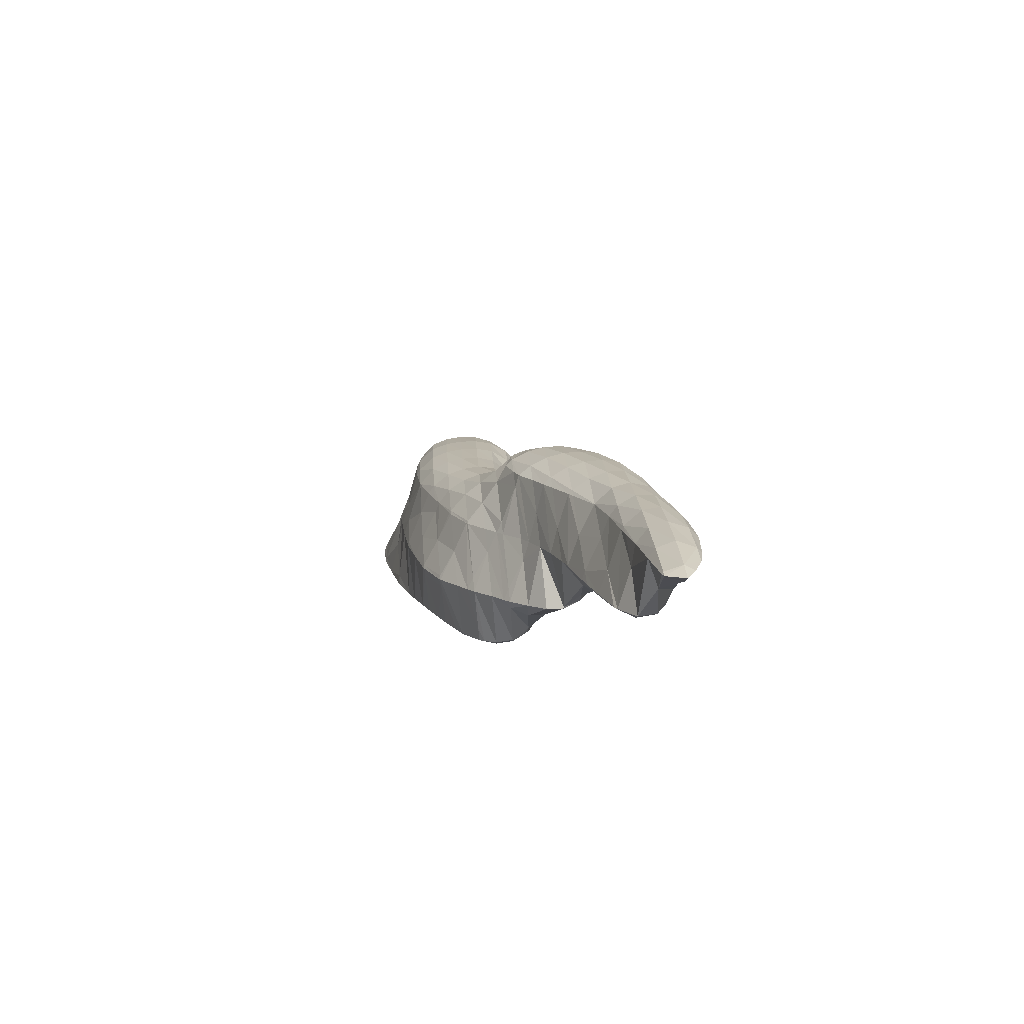
<metadata>
{"format":"obj","ext":"obj","renderer":"f3d","projection":"perspective","resolution":1024,"background":"white","views":[{"elev":71.8,"azim":-2.0,"up":"+Z"}]}
</metadata>
<code>
v 299.2 250.8 75.26
v 299.4 250.4 75.91
v 299.4 250.7 75.17
v 299.3 252.3 72.24
v 299 252.6 72.43
v 299.2 253.6 70.85
v 300.5 247.3 80.91
v 300.7 247 81.43
v 300.7 247.2 80.81
v 300.7 248.4 77.65
v 299.9 249.1 78.08
v 300.6 249.9 74.65
v 300.5 251.7 71.83
v 299.5 254.4 69.62
v 300.4 253.9 69.27
v 300.3 255.4 68.17
v 301.5 245.6 83.74
v 302 244.9 84.92
v 302 245.2 83.49
v 301.9 246.4 80.32
v 301.9 248 77.34
v 301.8 249.7 74.45
v 301.7 251.5 71.66
v 301.6 253.6 69.03
v 301.3 256.3 66.83
v 301.5 256.3 66.79
v 301.5 256.4 66.77
v 302.7 243.9 86.57
v 303.2 243.1 87.86
v 303.2 243.4 86.3
v 303.2 244.7 83.12
v 303.1 246.2 80.13
v 303 247.9 77.24
v 303 249.6 74.39
v 302.9 251.5 71.6
v 302.8 253.5 68.94
v 302.7 256 66.58
v 302.6 256.7 66.49
v 303.9 242.1 89.41
v 304.4 241.4 90.63
v 304.4 241.7 89.14
v 304.4 243 85.95
v 304.4 244.5 82.97
v 304.3 246.2 80.09
v 304.2 247.9 77.25
v 304.1 249.7 74.41
v 304 251.5 71.62
v 304 253.6 68.94
v 303.8 256 66.55
v 303.8 256.8 66.45
v 305.2 240.4 92.25
v 305.7 239.9 93.1
v 305.7 240.1 92.03
v 305.7 241.3 88.81
v 305.6 242.8 85.82
v 305.5 244.5 82.95
v 305.4 246.3 80.16
v 305.4 248.2 77.36
v 305.3 249.9 74.51
v 305.2 251.7 71.71
v 305.1 253.7 69.03
v 305 256.3 66.67
v 304.9 256.8 66.59
v 306.9 238.9 94.84
v 306.9 239.7 91.72
v 306.8 241.1 88.68
v 306.8 242.8 85.81
v 306.7 244.7 83.05
v 306.6 246.7 80.38
v 306.5 248.7 77.66
v 306.4 250.4 74.76
v 306.3 252.1 71.93
v 306.2 254.2 69.27
v 305.7 256.6 66.89
v 306.1 256.3 67.42
v 307.2 238.8 95.09
v 308.1 238.5 95.56
v 308.1 238.6 94.95
v 308.1 239.6 91.65
v 308 241.2 88.69
v 307.9 243 85.89
v 307.8 245.1 83.27
v 307.7 247.5 80.84
v 307.4 249.6 78.18
v 307.6 248.9 79.23
v 307.5 251 75.97
v 307.5 251.3 75.34
v 307.4 253 72.47
v 307.1 254.9 69.72
v 307.4 253.7 71.69
v 309.2 238.7 95.45
v 309.2 238.7 95.01
v 309.2 239.8 91.72
v 309.2 241.4 88.8
v 309.1 243.4 86.1
v 308.9 245.8 83.68
v 308 247.8 81.01
v 308.9 246.5 83.1
v 307.6 251.4 75.37
v 307.5 253.2 72.55
v 309.6 238.9 95.12
v 310.4 239.6 94.11
v 310.4 240.2 91.99
v 310.3 241.9 89.1
v 310.2 244.2 86.56
v 309.2 246.1 83.84
v 310.1 244.7 86.14
v 310.9 240.8 92.32
v 311 242.6 89.5
v 310.3 244.4 86.68
v 299.3 251.1 75.42
v 299.3 253.1 72.75
v 300.7 247.8 81.22
v 300.5 251 79.28
v 300.4 253.3 76.82
v 300.3 254.7 73.72
v 300.3 255.4 70.19
v 301.6 248.9 85.82
v 301.7 248.5 86.41
v 301.2 250.6 83
v 300.9 252.4 80.18
v 300.7 254.2 77.35
v 301.4 256 74.54
v 301.4 256 74.53
v 301.4 256.2 70.7
v 301.5 256.5 66.89
v 302.9 245.3 91.48
v 303 245.2 91.76
v 303 244.9 91.17
v 302.2 247.1 88.65
v 302.5 256.7 73.63
v 302.6 256.7 70.96
v 302.6 257 67.21
v 304.1 243.6 94.31
v 304.3 243.5 94.56
v 304.3 243.1 94
v 303.7 257 73.24
v 303.7 256.9 71.1
v 303.7 257.2 67.3
v 305.5 242.5 96.18
v 304.8 257.3 72.99
v 304.9 257.1 71.18
v 304.9 257.1 67.21
v 306.2 242 97.16
v 306.7 241.6 97.77
v 306.8 239.6 95.63
v 306 257.4 72.96
v 306 257 71.08
v 307.9 240.9 99.06
v 307.1 252.8 80.26
v 307.4 251.4 82.51
v 307.3 254.4 77.8
v 307.2 256.5 74.54
v 308.7 240.3 100
v 309.1 240 100.5
v 309.1 239.8 99.69
v 308.5 249.3 85.91
v 308.8 248.2 85.19
v 308.7 249.1 86.28
v 307.5 251 83.08
v 307.3 254.6 77.44
v 307.2 256.4 74.62
v 310.3 239.4 101.6
v 310.3 239.4 99.35
v 310.4 239.5 95.49
v 309.9 247.9 88.27
v 311.5 238.9 102.6
v 311.5 239.4 99.34
v 311.5 240.5 96.08
v 311.4 241.8 92.96
v 311.3 244.4 90.64
v 311.1 246.5 90.61
v 310.2 247.6 88.75
v 312.6 238.8 102.8
v 312.6 239.7 99.49
v 312.6 241.3 96.53
v 312.5 243.5 94.02
v 311.6 245.9 91.59
v 312.4 244.9 93.29
v 313.8 239.7 101.6
v 313.8 240.2 99.78
v 313.7 242.1 97.01
v 312.9 244.2 94.43
v 313.6 243.2 96.11
v 314.4 240.7 100.1
v 314.1 242.5 97.26
v 301.7 249.1 85.96
v 301.5 251.5 83.57
v 301.4 253.7 80.97
v 301.4 255.4 78.12
v 301.4 256 74.56
v 303 245.5 91.57
v 302.8 248.3 89.4
v 302.7 251 87.16
v 302.5 253.9 85.03
v 302.2 255.8 82.27
v 302.5 254.3 84.66
v 302.2 257.6 79.45
v 302.3 258.6 77.82
v 302.4 258.4 76.05
v 304.2 243.8 94.43
v 304.1 247.1 92.54
v 303.9 249.9 90.4
v 303.3 252.2 87.92
v 303.8 251.2 89.6
v 302.6 254 85.1
v 302.5 259.4 76.64
v 303.4 260.9 74.33
v 305.3 245.3 95.36
v 305 248.8 93.58
v 305.1 248.5 93.92
v 304.2 250.5 90.75
v 304.6 260.2 73.17
v 303.9 261.3 73.84
v 304.5 261.6 73.32
v 306.6 242.7 97.58
v 306.2 247 96.42
v 306.4 246.9 96.63
v 305.8 259.9 72.95
v 305.7 261.8 73.24
v 307.7 244.2 98.54
v 307.6 246 98.21
v 307.3 253.1 80.46
v 306.9 261.3 73.79
v 306.9 261.5 73.81
v 309 241 100.4
v 308.4 245.4 99.26
v 308.8 245.1 99.81
v 308.7 249.6 86.11
v 308.5 252.5 83.96
v 308.4 254.4 81.23
v 308.3 256.1 78.37
v 308.2 258.4 75.89
v 306.9 261.5 73.88
v 308.1 260.7 75.24
v 310.1 242.7 101.5
v 310 244.2 101.2
v 309.6 252.1 87.63
v 309.5 254.2 85.05
v 309.5 255.7 82.04
v 309.4 257.5 79.2
v 309 259.8 76.73
v 309.3 259.2 77.7
v 310.5 243.7 102.1
v 311.2 242.9 103.5
v 310.5 250.9 90.84
v 310.9 250.2 91.92
v 309.8 252.7 88.01
v 309.6 254.4 85.19
v 309.8 256.2 82.37
v 309.8 258 79.55
v 311.8 242 104.9
v 312.5 240.9 106.7
v 312.6 238.9 103
v 311.8 249.2 93.67
v 312.1 248.9 94.2
v 313.5 238.5 110.6
v 313.8 237.9 111.6
v 313.7 238.2 110.4
v 313.7 239.2 107
v 312.8 240.3 107.8
v 313.8 239.6 103.3
v 313.5 245.8 95.46
v 313.3 248.2 95.37
v 314.3 236.8 113.4
v 315 235.3 115.9
v 315 236.2 113
v 315 237.5 109.9
v 314.9 238.9 106.9
v 314.9 240.2 103.7
v 314.8 241.3 100.5
v 314.7 243.7 97.99
v 314.4 247.6 96.53
v 314.5 247.5 96.63
v 315.2 235 116.3
v 316.3 234.1 117.8
v 316.2 234.6 115.9
v 316.2 235.9 112.8
v 316.1 237.5 109.9
v 316.1 239.1 107
v 316 240.9 104.1
v 315.9 242.8 101.4
v 315.8 245.7 99.27
v 315.7 246 99.16
v 317.4 234.3 117.7
v 317.4 234.7 116
v 317.4 236.1 112.9
v 317.3 237.8 110
v 317.2 239.6 107.3
v 317.1 241.8 104.7
v 316.6 244.1 102.2
v 317 243.3 103.5
v 315.8 245.9 99.36
v 318.1 235.2 116.3
v 318.5 236.5 114.3
v 318.5 236.9 113.4
v 318.4 238.6 110.5
v 318.2 240.6 107.9
v 318.3 240 108.8
v 317.5 242.4 105
v 318.6 237.1 113.5
v 318.6 238.8 110.7
v 302.4 256.1 82.46
v 302.4 257.8 79.62
v 303.7 252.7 88.22
v 303.6 255 85.69
v 303.5 256.9 82.98
v 303.5 258.7 80.13
v 303.4 260.2 77.12
v 305.1 248.9 93.67
v 305 251.3 91.26
v 304.9 253.5 88.66
v 304.8 255.4 85.95
v 304.7 257.3 83.17
v 304.6 259 80.31
v 304.6 260.6 77.33
v 304.5 261.6 74.02
v 306.3 247.2 96.5
v 306.2 249.9 94.29
v 306.1 251.9 91.61
v 306 253.8 88.84
v 305.9 255.6 86.05
v 305.9 257.4 83.24
v 305.8 259.2 80.37
v 305.7 260.7 77.38
v 305.7 261.7 74.07
v 307.4 248.3 97.16
v 307.3 250.6 94.71
v 307.2 252.3 91.8
v 307.2 253.9 88.89
v 307.1 255.7 86.04
v 307 257.5 83.22
v 306.9 259.2 80.34
v 306.9 260.6 77.32
v 306.9 261.5 73.9
v 308.7 246 99.64
v 308.5 249.5 97.94
v 308.4 251.3 95.13
v 308.4 252.4 91.85
v 308.4 253.8 88.77
v 308.3 255.5 85.87
v 308.2 257.3 83.06
v 308.1 259 80.19
v 308.1 260.3 77.09
v 309.7 248.1 100.9
v 309.1 250.5 98.53
v 309.7 249.4 100.3
v 309.5 252 96.26
v 309.5 252.1 95.6
v 309.6 252 91.57
v 309.6 252.9 88.19
v 309.5 254.6 85.28
v 309.4 256.6 82.61
v 309.3 258.4 79.8
v 311 245.4 103.2
v 310 248.8 101.4
v 310.9 247.8 102.9
v 309.9 252.3 95.73
v 310.7 252.6 95.33
v 312.3 243.4 105.8
v 311.6 247.1 104.2
v 312.1 246.4 105.2
v 312 250.7 94.65
v 311.8 252.8 95.29
v 313.7 239 110.9
v 313.5 242 108.8
v 313.1 245.4 107
v 313.3 245 107.6
v 312.9 252.5 95.77
v 313 252.5 95.82
v 314.9 238 114.2
v 314.7 240.8 112
v 314.5 243.7 109.9
v 314.6 243.6 110
v 314.5 247.7 96.63
v 314.2 251.8 97.07
v 316.1 237.2 117.6
v 315.7 240.1 115.5
v 315.9 239.5 116.5
v 315.3 241.9 112.7
v 315.4 250.6 98.46
v 315.4 251 98.45
v 317.2 234.8 124
v 317.3 234.6 124.4
v 317.3 234.7 123.9
v 317.3 235.1 120.2
v 316.7 236.6 121.2
v 316.3 238.4 118.4
v 316.9 245 102.8
v 316.7 248.6 101.1
v 315.5 250.9 98.62
v 316.6 249.6 100.8
v 318.5 234.2 125.1
v 318.5 234.5 123.7
v 318.5 235.3 120.3
v 318.5 236 116.8
v 318.3 241 108.1
v 318.1 244.4 106.3
v 317.9 247.5 104.3
v 317.9 247.4 104.4
v 316.9 249.2 101.5
v 319.1 235 124
v 319.6 235.9 122.6
v 319.6 236.4 121
v 319.5 237.7 117.8
v 319.5 239.5 115
v 319.3 241.9 112.6
v 318.8 243.9 109.9
v 319.3 242.5 112.2
v 318.4 245.7 107.1
v 319.8 236.8 121.2
v 320 238.6 118.4
v 319.8 240.4 115.6
v 319.4 242.2 112.8
v 309.6 250.8 98.75
v 310.8 249.3 101.7
v 310.7 251.3 99.01
v 310.7 252.6 95.86
v 312.1 247.5 104.4
v 311.9 249.8 102
v 311.9 251.6 99.13
v 311.8 252.7 95.9
v 313.3 245.6 107.2
v 313.2 248 104.8
v 313.1 250 102.1
v 313 251.6 99.13
v 314.6 243.7 109.9
v 314.4 246.2 107.5
v 314.3 248.3 104.9
v 314.3 250.1 102.1
v 314.2 251.4 98.99
v 315.9 240.3 115.6
v 315.8 242.5 113.1
v 315.7 244.5 110.4
v 315.6 246.6 107.7
v 315.5 248.4 104.9
v 315.4 249.9 102
v 315.4 251 98.67
v 317.3 234.9 124.1
v 317.2 237.1 121.5
v 317.1 239.1 118.8
v 317 241.1 116.1
v 316.9 243 113.4
v 316.8 244.8 110.6
v 316.8 246.6 107.7
v 316.7 248.2 104.8
v 316.6 249.4 101.6
v 318.4 235.3 124.2
v 318.3 237.4 121.7
v 318.2 239.4 119
v 318.2 241.3 116.2
v 318.1 243 113.3
v 318 244.6 110.4
v 318 246.1 107.4
v 319.5 237.1 121.4
v 319.4 239.1 118.7
v 319.4 240.8 115.9
v 319.3 242.3 112.8
g foo
f 3 2 1
f 4 3 1
f 5 4 1
f 4 5 6
f 9 8 7
f 10 9 7
f 11 10 7
f 2 10 11
f 3 10 2
f 12 10 3
f 12 4 13
f 12 3 4
f 14 4 6
f 15 4 14
f 13 4 15
f 15 14 16
f 19 18 17
f 8 19 17
f 9 19 8
f 20 19 9
f 20 10 21
f 20 9 10
f 21 12 22
f 21 10 12
f 22 13 23
f 22 12 13
f 23 15 24
f 23 13 15
f 25 15 16
f 26 15 25
f 24 15 26
f 26 25 27
f 30 29 28
f 18 30 28
f 19 30 18
f 31 30 19
f 31 20 32
f 31 19 20
f 32 21 33
f 32 20 21
f 33 22 34
f 33 21 22
f 34 23 35
f 34 22 23
f 35 24 36
f 35 23 24
f 36 26 37
f 36 24 26
f 37 26 27
f 38 37 27
f 41 40 39
f 29 41 39
f 30 41 29
f 42 41 30
f 42 31 43
f 42 30 31
f 43 32 44
f 43 31 32
f 44 33 45
f 44 32 33
f 45 34 46
f 45 33 34
f 46 35 47
f 46 34 35
f 47 36 48
f 47 35 36
f 48 37 49
f 48 36 37
f 49 37 38
f 50 49 38
f 53 52 51
f 40 53 51
f 41 53 40
f 54 53 41
f 54 42 55
f 54 41 42
f 55 43 56
f 55 42 43
f 56 44 57
f 56 43 44
f 57 45 58
f 57 44 45
f 58 46 59
f 58 45 46
f 59 47 60
f 59 46 47
f 60 48 61
f 60 47 48
f 61 49 62
f 61 48 49
f 62 49 50
f 63 62 50
f 53 65 64
f 52 53 64
f 65 54 66
f 65 53 54
f 66 55 67
f 66 54 55
f 67 56 68
f 67 55 56
f 68 57 69
f 68 56 57
f 69 58 70
f 69 57 58
f 70 59 71
f 70 58 59
f 71 60 72
f 71 59 60
f 72 61 73
f 72 60 61
f 75 62 74
f 73 62 75
f 61 62 73
f 62 63 74
f 78 77 76
f 64 78 76
f 65 78 64
f 79 78 65
f 79 66 80
f 79 65 66
f 80 67 81
f 80 66 67
f 81 68 82
f 81 67 68
f 82 69 83
f 82 68 69
f 85 70 84
f 83 70 85
f 69 70 83
f 84 87 86
f 70 87 84
f 71 87 70
f 87 72 88
f 87 71 72
f 90 73 89
f 88 73 90
f 72 73 88
f 73 75 89
f 78 92 91
f 77 78 91
f 92 79 93
f 92 78 79
f 93 80 94
f 93 79 80
f 94 81 95
f 94 80 81
f 95 82 96
f 95 81 82
f 98 83 97
f 96 83 98
f 82 83 96
f 83 85 97
f 87 99 86
f 87 88 100
f 99 87 100
f 88 90 100
f 92 101 91
f 101 103 102
f 92 103 101
f 93 103 92
f 103 94 104
f 103 93 94
f 104 95 105
f 104 94 95
f 107 96 106
f 105 96 107
f 95 96 105
f 96 98 106
f 103 108 102
f 103 104 109
f 108 103 109
f 104 105 110
f 109 104 110
f 105 107 110
f 1 2 111
f 5 1 111
f 112 5 111
f 6 5 112
f 7 8 113
f 11 7 113
f 114 11 113
f 11 111 2
f 114 111 11
f 115 111 114
f 112 115 116
f 112 111 115
f 6 117 14
f 112 117 6
f 116 117 112
f 16 14 117
f 18 119 118
f 17 18 118
f 17 113 8
f 17 120 113
f 17 118 120
f 114 113 121
f 113 120 121
f 115 114 122
f 114 121 122
f 116 115 123
f 115 122 123
f 125 123 124
f 125 116 123
f 125 117 116
f 16 126 25
f 117 126 16
f 125 126 117
f 27 25 126
f 129 128 127
f 129 28 29
f 127 28 129
f 130 28 127
f 28 130 18
f 130 119 18
f 132 125 131
f 125 124 131
f 126 132 133
f 126 125 132
f 38 27 126
f 133 38 126
f 136 135 134
f 39 40 136
f 129 39 136
f 134 129 136
f 128 129 134
f 29 39 129
f 138 132 137
f 132 131 137
f 133 138 139
f 133 132 138
f 50 38 133
f 139 50 133
f 51 135 136
f 52 135 51
f 140 135 52
f 40 51 136
f 142 138 141
f 138 137 141
f 139 142 143
f 139 138 142
f 63 50 139
f 143 63 139
f 146 145 144
f 140 146 144
f 140 64 146
f 140 52 64
f 148 142 147
f 142 141 147
f 74 148 75
f 143 148 74
f 142 148 143
f 74 63 143
f 76 145 146
f 77 145 76
f 149 145 77
f 64 76 146
f 84 150 85
f 150 151 85
f 86 152 84
f 152 150 84
f 147 89 148
f 147 90 89
f 147 153 90
f 89 75 148
f 156 155 154
f 149 156 154
f 149 91 156
f 149 77 91
f 159 158 157
f 97 158 98
f 97 157 158
f 97 160 157
f 85 151 160
f 97 85 160
f 99 161 152
f 86 99 152
f 100 161 99
f 100 162 161
f 90 153 162
f 100 90 162
f 156 164 163
f 155 156 163
f 165 91 101
f 165 156 91
f 165 164 156
f 101 102 165
f 159 106 158
f 159 107 106
f 159 166 107
f 106 98 158
f 164 168 167
f 163 164 167
f 168 165 169
f 168 164 165
f 170 102 108
f 170 165 102
f 170 169 165
f 108 109 170
f 109 171 170
f 109 172 171
f 109 173 172
f 109 110 173
f 107 166 173
f 110 107 173
f 168 175 174
f 167 168 174
f 175 169 176
f 175 168 169
f 176 170 177
f 176 169 170
f 179 171 178
f 177 171 179
f 170 171 177
f 171 172 178
f 175 181 180
f 174 175 180
f 181 176 182
f 181 175 176
f 184 177 183
f 182 177 184
f 176 177 182
f 177 179 183
f 181 185 180
f 181 182 186
f 185 181 186
f 182 184 186
f 118 119 187
f 120 118 187
f 188 120 187
f 121 120 188
f 189 121 188
f 122 121 189
f 190 122 189
f 123 122 190
f 191 123 190
f 124 123 191
f 127 128 192
f 130 127 192
f 193 130 192
f 130 187 119
f 193 187 130
f 194 187 193
f 188 194 195
f 188 187 194
f 189 197 196
f 189 195 197
f 189 188 195
f 190 189 198
f 189 196 198
f 200 198 199
f 200 190 198
f 200 191 190
f 131 124 191
f 200 131 191
f 134 135 201
f 134 192 128
f 201 192 134
f 202 192 201
f 193 202 203
f 193 192 202
f 194 205 204
f 194 203 205
f 194 193 203
f 195 194 206
f 194 204 206
f 197 195 206
f 207 200 199
f 207 131 200
f 208 131 207
f 137 131 208
f 135 140 209
f 201 135 209
f 202 211 210
f 202 209 211
f 202 201 209
f 203 202 212
f 202 210 212
f 205 203 212
f 141 214 213
f 141 208 214
f 141 137 208
f 213 214 215
f 144 145 216
f 209 140 144
f 217 209 144
f 216 217 144
f 218 217 216
f 211 209 217
f 147 141 219
f 141 213 219
f 219 213 215
f 220 219 215
f 145 149 221
f 216 145 221
f 216 221 218
f 221 222 218
f 151 150 223
f 150 152 223
f 153 147 224
f 147 219 224
f 224 219 220
f 225 224 220
f 154 155 226
f 221 149 154
f 227 221 154
f 226 227 154
f 228 227 226
f 222 221 227
f 159 157 229
f 157 160 229
f 160 230 229
f 223 160 151
f 223 230 160
f 223 231 230
f 232 152 161
f 232 223 152
f 232 231 223
f 161 162 232
f 162 233 232
f 162 153 224
f 233 162 224
f 234 233 224
f 235 233 234
f 224 225 234
f 155 163 236
f 226 155 236
f 226 236 228
f 236 237 228
f 166 159 238
f 159 229 238
f 238 230 239
f 238 229 230
f 239 231 240
f 239 230 231
f 240 232 241
f 240 231 232
f 243 233 242
f 241 233 243
f 232 233 241
f 233 235 242
f 236 245 244
f 163 245 236
f 167 245 163
f 237 236 244
f 173 246 172
f 246 247 172
f 238 173 166
f 248 173 238
f 246 173 248
f 238 239 249
f 248 238 249
f 239 240 250
f 249 239 250
f 240 241 251
f 250 240 251
f 241 243 251
f 254 253 252
f 245 254 252
f 245 174 254
f 245 167 174
f 178 255 179
f 255 256 179
f 172 247 255
f 178 172 255
f 259 258 257
f 260 259 257
f 261 260 257
f 253 260 261
f 254 260 253
f 262 260 254
f 174 180 254
f 180 262 254
f 184 183 263
f 183 264 263
f 179 264 183
f 256 264 179
f 267 266 265
f 258 267 265
f 259 267 258
f 268 267 259
f 268 260 269
f 268 259 260
f 269 262 270
f 269 260 262
f 271 180 185
f 271 262 180
f 271 270 262
f 185 186 271
f 186 272 271
f 186 184 263
f 272 186 263
f 273 272 263
f 274 272 273
f 263 264 273
f 277 276 275
f 266 277 275
f 267 277 266
f 278 277 267
f 278 268 279
f 278 267 268
f 279 269 280
f 279 268 269
f 280 270 281
f 280 269 270
f 281 271 282
f 281 270 271
f 282 272 283
f 282 271 272
f 283 272 274
f 284 283 274
f 277 286 285
f 276 277 285
f 286 278 287
f 286 277 278
f 287 279 288
f 287 278 279
f 288 280 289
f 288 279 280
f 289 281 290
f 289 280 281
f 292 282 291
f 290 282 292
f 281 282 290
f 282 283 293
f 291 282 293
f 283 284 293
f 286 294 285
f 294 296 295
f 286 296 294
f 287 296 286
f 296 288 297
f 296 287 288
f 299 289 298
f 297 289 299
f 288 289 297
f 289 290 300
f 298 289 300
f 290 292 300
f 296 301 295
f 296 297 302
f 301 296 302
f 297 299 302
f 196 197 303
f 198 196 303
f 304 198 303
f 199 198 304
f 204 205 305
f 206 204 305
f 306 206 305
f 206 303 197
f 306 303 206
f 307 303 306
f 304 307 308
f 304 303 307
f 199 309 207
f 304 309 199
f 308 309 304
f 208 207 309
f 210 211 310
f 212 210 310
f 311 212 310
f 212 305 205
f 311 305 212
f 312 305 311
f 306 312 313
f 306 305 312
f 307 313 314
f 307 306 313
f 308 314 315
f 308 307 314
f 309 315 316
f 309 308 315
f 208 317 214
f 309 317 208
f 316 317 309
f 215 214 317
f 217 218 318
f 217 310 211
f 318 310 217
f 319 310 318
f 311 319 320
f 311 310 319
f 312 320 321
f 312 311 320
f 313 321 322
f 313 312 321
f 314 322 323
f 314 313 322
f 315 323 324
f 315 314 323
f 316 324 325
f 316 315 324
f 317 325 326
f 317 316 325
f 220 215 317
f 326 220 317
f 218 222 327
f 318 218 327
f 319 327 328
f 319 318 327
f 320 328 329
f 320 319 328
f 321 329 330
f 321 320 329
f 322 330 331
f 322 321 330
f 323 331 332
f 323 322 331
f 324 332 333
f 324 323 332
f 325 333 334
f 325 324 333
f 326 334 335
f 326 325 334
f 225 220 326
f 335 225 326
f 227 228 336
f 227 327 222
f 336 327 227
f 337 327 336
f 328 337 338
f 328 327 337
f 329 338 339
f 329 328 338
f 330 339 340
f 330 329 339
f 331 340 341
f 331 330 340
f 332 341 342
f 332 331 341
f 333 342 343
f 333 332 342
f 334 343 344
f 334 333 343
f 234 344 235
f 335 344 234
f 334 344 335
f 234 225 335
f 228 237 345
f 336 228 345
f 337 347 346
f 337 345 347
f 337 336 345
f 349 346 348
f 349 337 346
f 349 338 337
f 339 349 350
f 339 338 349
f 340 350 351
f 340 339 350
f 341 351 352
f 341 340 351
f 342 352 353
f 342 341 352
f 343 353 354
f 343 342 353
f 242 354 243
f 344 354 242
f 343 354 344
f 242 235 344
f 244 245 355
f 345 237 244
f 356 345 244
f 355 356 244
f 357 356 355
f 347 345 356
f 358 349 348
f 247 246 359
f 350 359 246
f 358 359 350
f 350 349 358
f 246 248 351
f 350 246 351
f 248 249 352
f 351 248 352
f 249 250 353
f 352 249 353
f 250 251 354
f 353 250 354
f 251 243 354
f 252 253 360
f 355 245 252
f 361 355 252
f 360 361 252
f 362 361 360
f 357 355 361
f 256 255 363
f 255 364 363
f 247 364 255
f 359 364 247
f 257 258 365
f 261 257 365
f 366 261 365
f 360 253 261
f 367 360 261
f 366 367 261
f 368 367 366
f 362 360 367
f 370 363 369
f 370 256 363
f 370 264 256
f 363 364 369
f 265 266 371
f 265 365 258
f 371 365 265
f 372 365 371
f 366 374 373
f 366 372 374
f 366 365 372
f 368 366 373
f 274 273 375
f 273 376 375
f 264 376 273
f 370 376 264
f 275 276 377
f 371 266 275
f 378 371 275
f 377 378 275
f 379 378 377
f 372 371 380
f 371 378 380
f 374 372 380
f 284 274 381
f 274 375 381
f 381 375 376
f 382 381 376
f 385 384 383
f 386 385 383
f 387 386 383
f 285 386 276
f 387 276 386
f 377 276 387
f 387 388 377
f 379 377 388
f 292 291 389
f 291 293 389
f 293 390 389
f 293 284 381
f 390 293 381
f 391 390 381
f 392 390 391
f 381 382 391
f 385 394 393
f 384 385 393
f 394 386 395
f 394 385 386
f 396 285 294
f 396 386 285
f 396 395 386
f 294 295 396
f 299 298 397
f 298 300 397
f 300 398 397
f 300 292 389
f 398 300 389
f 399 398 389
f 400 398 399
f 389 390 401
f 399 389 401
f 390 392 401
f 394 402 393
f 402 404 403
f 394 404 402
f 395 404 394
f 404 396 405
f 404 395 396
f 406 295 301
f 406 396 295
f 406 405 396
f 301 302 406
f 302 407 406
f 302 299 397
f 407 302 397
f 408 407 397
f 409 407 408
f 397 398 410
f 408 397 410
f 398 400 410
f 404 411 403
f 404 405 412
f 411 404 412
f 405 406 413
f 412 405 413
f 406 407 414
f 413 406 414
f 407 409 414
f 346 347 415
f 348 346 415
f 356 357 416
f 356 415 347
f 416 415 356
f 417 415 416
f 348 418 358
f 415 418 348
f 417 418 415
f 359 358 418
f 361 362 419
f 361 416 357
f 419 416 361
f 420 416 419
f 417 420 421
f 417 416 420
f 418 421 422
f 418 417 421
f 364 359 418
f 422 364 418
f 367 368 423
f 367 419 362
f 423 419 367
f 424 419 423
f 420 424 425
f 420 419 424
f 421 425 426
f 421 420 425
f 369 426 370
f 422 426 369
f 421 426 422
f 369 364 422
f 373 374 427
f 373 423 368
f 427 423 373
f 428 423 427
f 424 428 429
f 424 423 428
f 425 429 430
f 425 424 429
f 426 430 431
f 426 425 430
f 376 370 426
f 431 376 426
f 378 379 432
f 380 378 432
f 433 380 432
f 380 427 374
f 433 427 380
f 434 427 433
f 428 434 435
f 428 427 434
f 429 435 436
f 429 428 435
f 430 436 437
f 430 429 436
f 431 437 438
f 431 430 437
f 382 376 431
f 438 382 431
f 383 384 439
f 387 383 439
f 440 387 439
f 388 387 440
f 441 388 440
f 388 432 379
f 441 432 388
f 442 432 441
f 433 442 443
f 433 432 442
f 434 443 444
f 434 433 443
f 435 444 445
f 435 434 444
f 436 445 446
f 436 435 445
f 437 446 447
f 437 436 446
f 391 447 392
f 438 447 391
f 437 447 438
f 391 382 438
f 384 393 448
f 439 384 448
f 440 448 449
f 440 439 448
f 441 449 450
f 441 440 449
f 442 450 451
f 442 441 450
f 443 451 452
f 443 442 451
f 444 452 453
f 444 443 452
f 445 453 454
f 445 444 453
f 399 454 400
f 446 454 399
f 445 454 446
f 399 401 447
f 446 399 447
f 401 392 447
f 393 402 448
f 403 448 402
f 455 448 403
f 449 448 455
f 450 455 456
f 450 449 455
f 451 456 457
f 451 450 456
f 452 457 458
f 452 451 457
f 408 458 409
f 453 458 408
f 452 458 453
f 408 410 454
f 453 408 454
f 410 400 454
f 403 411 455
f 411 412 456
f 455 411 456
f 412 413 457
f 456 412 457
f 413 414 458
f 457 413 458
f 414 409 458
g

</code>
